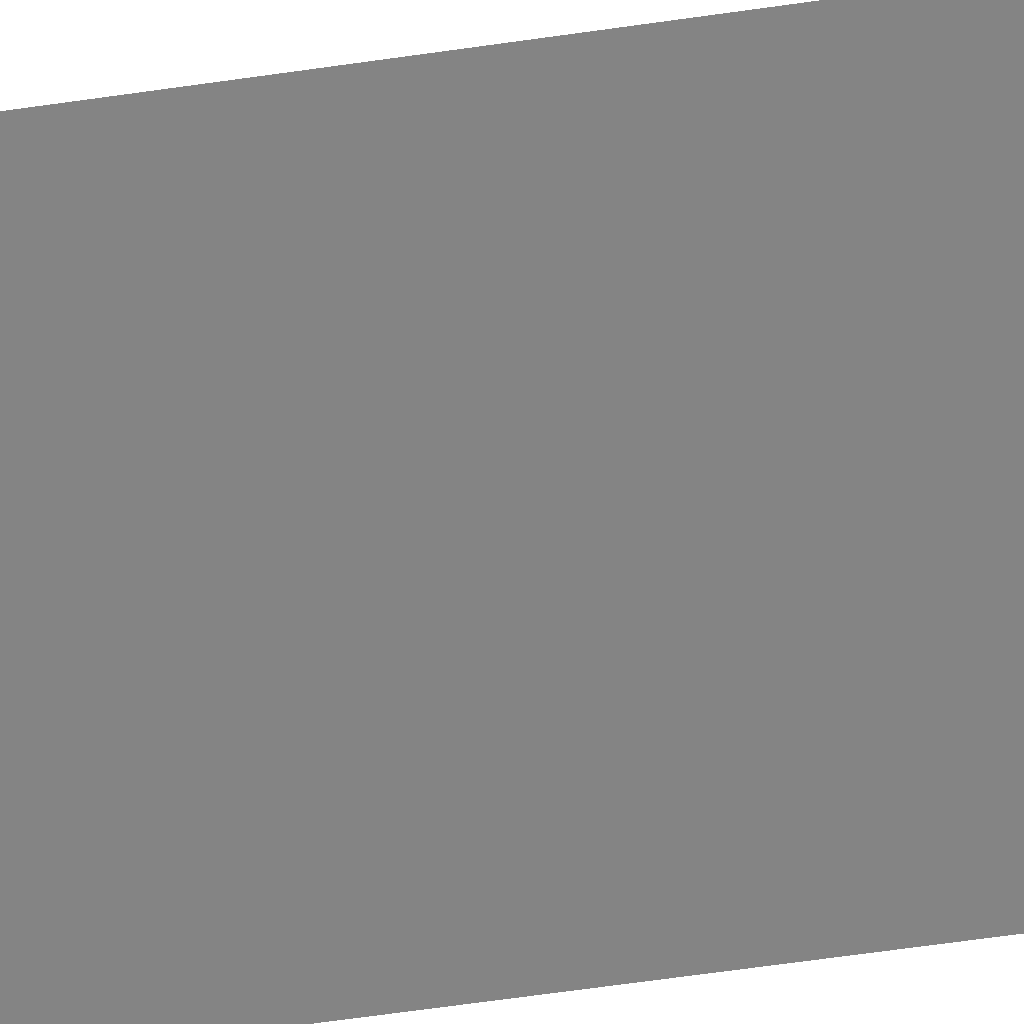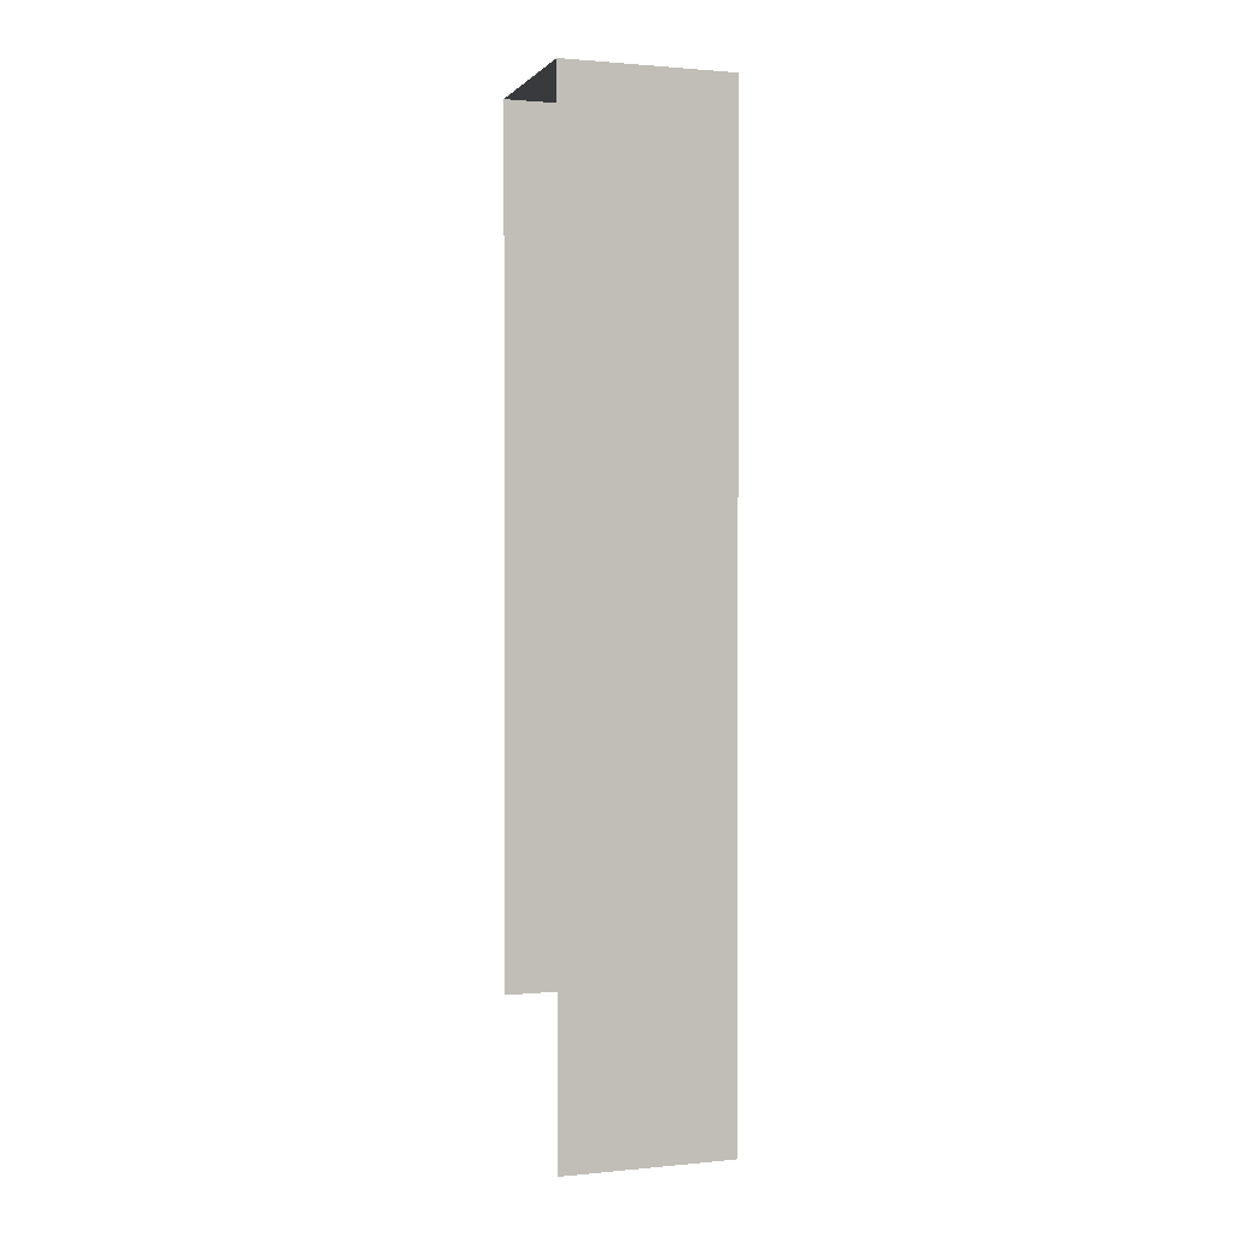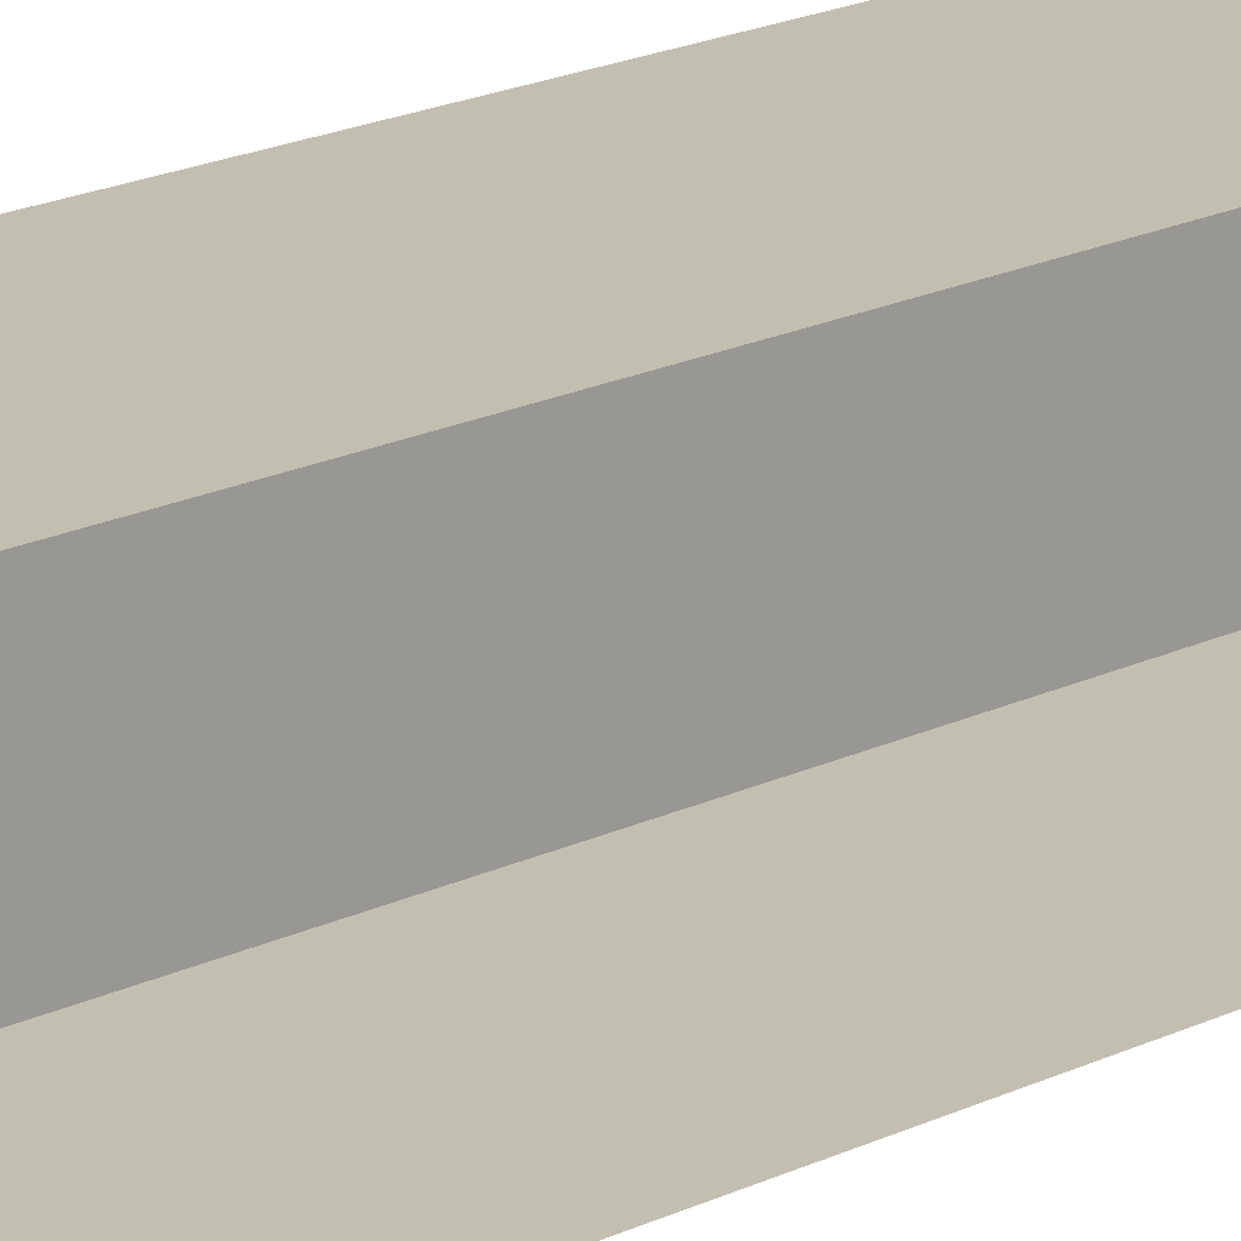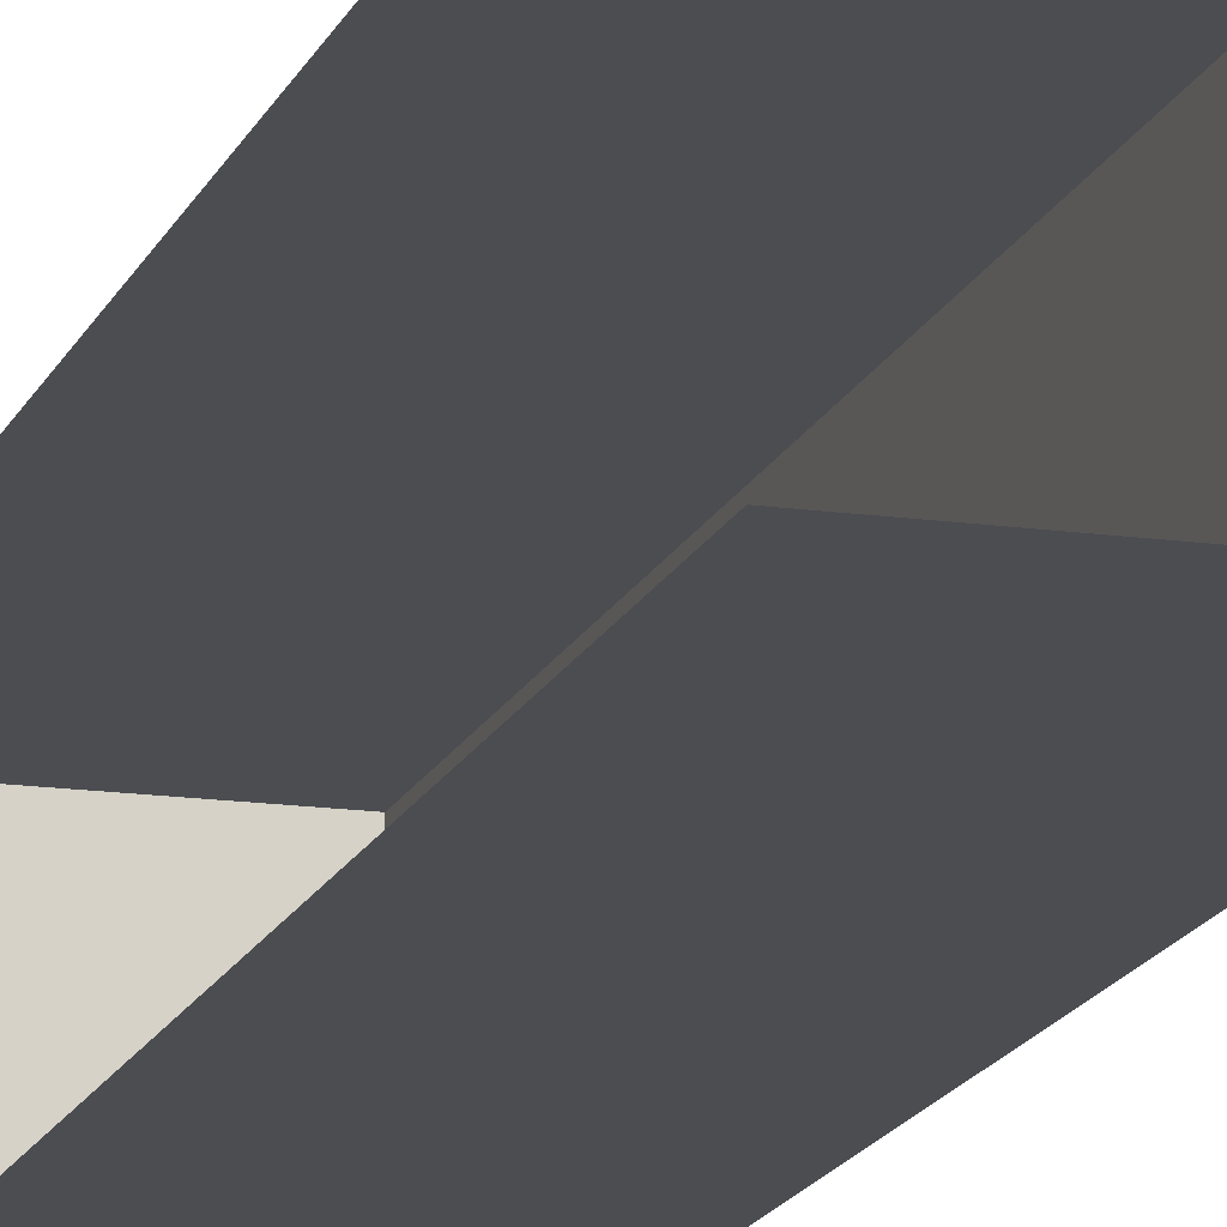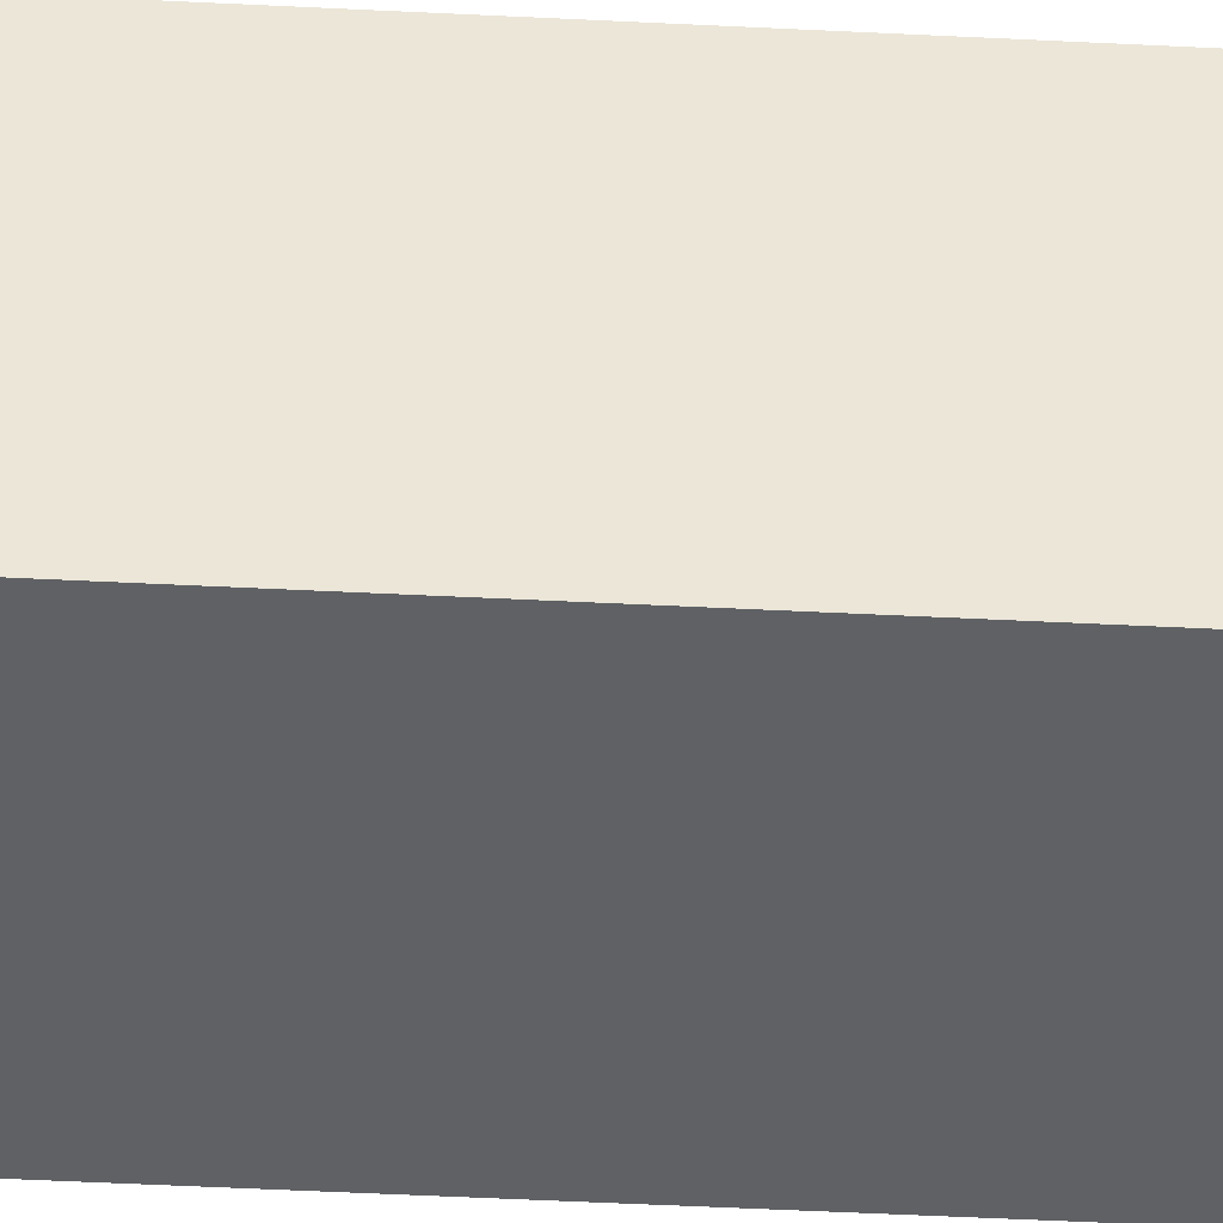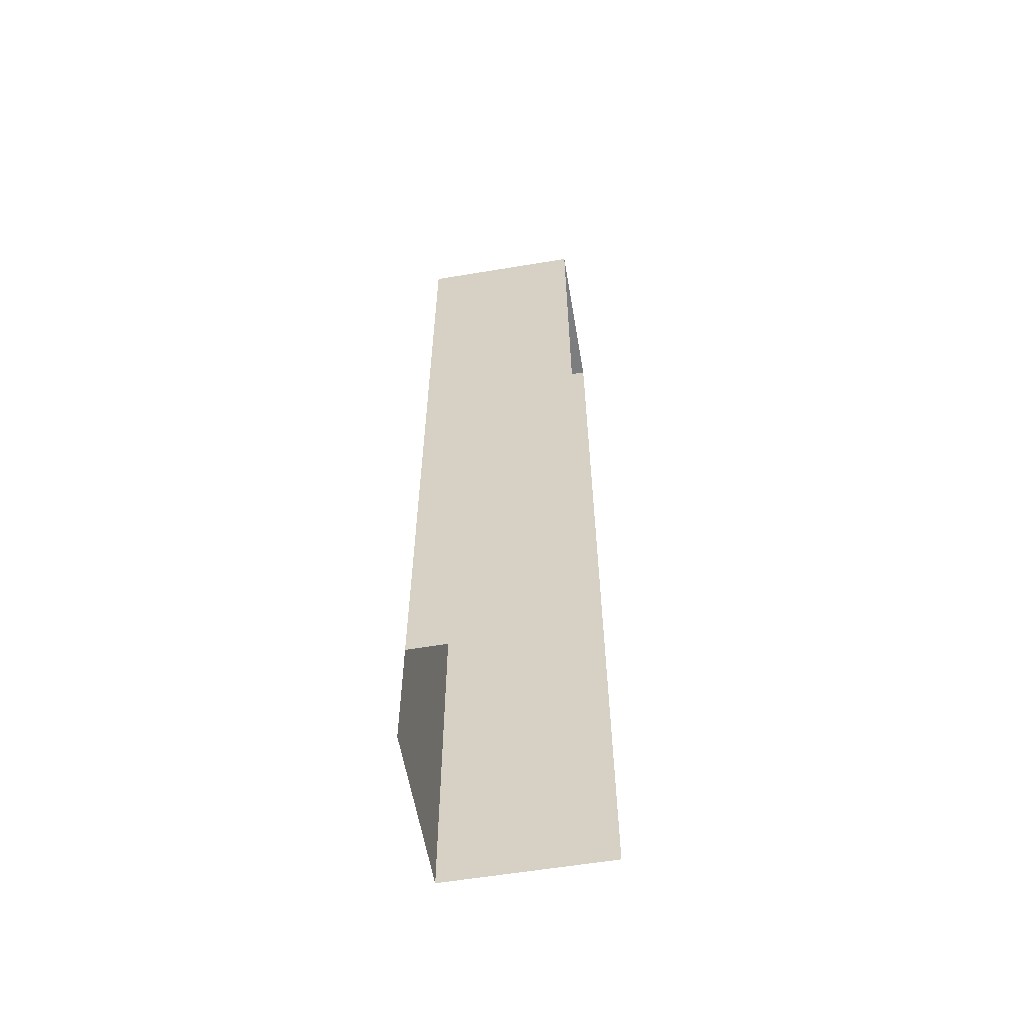
<metadata>
{"format":"obj","ext":"obj","renderer":"f3d","projection":"perspective","resolution":1024,"background":"white","views":[{"elev":-61.3,"azim":-81.5,"up":"+Z"},{"elev":1.4,"azim":-18.8,"up":"+Y"},{"elev":17.5,"azim":-135.0,"up":"+Z"},{"elev":-15.6,"azim":-16.6,"up":"+Z"},{"elev":-45.7,"azim":86.6,"up":"+Z"},{"elev":-59.0,"azim":-170.3,"up":"+Y"}]}
</metadata>
<code>
g _Combined_AutoVis63_0
v 7.5 -18.5 -3.5
v 7.5 -19.5 -3.5
v 8.5 -19.5 -3.5
v 8.5 -18.5 -3.5
v 8.5 -14.5 -3.5
v 8.5 -15.5 -3.5
v 8.5 -15.5 -2.5
v 8.5 -14.5 -2.5
v 8.5 -14.5 -2.5
v 8.5 -15.5 -2.5
v 7.5 -15.5 -2.5
v 7.5 -14.5 -2.5
v 8.5 -15.5 -2.5
v 8.5 -16.5 -2.5
v 7.5 -16.5 -2.5
v 7.5 -15.5 -2.5
v 8.5 -16.5 -2.5
v 8.5 -17.5 -2.5
v 7.5 -17.5 -2.5
v 7.5 -16.5 -2.5
v 8.5 -17.5 -2.5
v 8.5 -18.5 -2.5
v 7.5 -18.5 -2.5
v 7.5 -17.5 -2.5
v 8.5 -18.5 -2.5
v 8.5 -19.5 -2.5
v 7.5 -19.5 -2.5
v 7.5 -18.5 -2.5
v 8.5 -19.25 -2.5
v 8.5 -20.25 -2.5
v 7.5 -20.25 -2.5
v 7.5 -19.25 -2.5
v 8.5 -18.5 -3.5
v 8.5 -19.5 -3.5
v 8.5 -19.5 -2.5
v 8.5 -18.5 -2.5
v 8.5 -16.5 -3.5
v 8.5 -17.5 -3.5
v 8.5 -17.5 -2.5
v 8.5 -16.5 -2.5
v 8.5 -15.5 -3.5
v 8.5 -16.5 -3.5
v 8.5 -16.5 -2.5
v 8.5 -15.5 -2.5
v 7.5 -14.5 -3.5
v 7.5 -16.5 -3.5
v 8.5 -16.5 -3.5
v 8.5 -14.5 -3.5
v 7.5 -14.5 -3.5
v 8.5 -14.5 -3.5
v 8.5 -14.5 -2.5
v 7.5 -14.5 -2.5
v 7.5 -16.5 -3.5
v 7.5 -17.5 -3.5
v 8.5 -17.5 -3.5
v 8.5 -16.5 -3.5
v 7.5 -17.5 -3.5
v 7.5 -18.5 -3.5
v 8.5 -18.5 -3.5
v 8.5 -17.5 -3.5
v 8.5 -17.5 -3.5
v 8.5 -18.5 -3.5
v 8.5 -18.5 -2.5
v 8.5 -17.5 -2.5
v 8.5 -19.25 -3.5
v 8.5 -20.25 -3.5
v 8.5 -20.25 -2.5
v 8.5 -19.25 -2.5
g _Combined_AutoVis63_0_0
f 3 2 1
f 4 3 1
f 7 6 5
f 8 7 5
f 11 10 9
f 12 11 9
f 15 14 13
f 16 15 13
f 19 18 17
f 20 19 17
f 23 22 21
f 24 23 21
f 27 26 25
f 28 27 25
f 31 30 29
f 32 31 29
f 35 34 33
f 36 35 33
f 39 38 37
f 40 39 37
f 43 42 41
f 44 43 41
f 47 46 45
f 48 47 45
f 51 50 49
f 52 51 49
f 55 54 53
f 56 55 53
f 59 58 57
f 60 59 57
f 63 62 61
f 64 63 61
f 67 66 65
f 68 67 65

</code>
